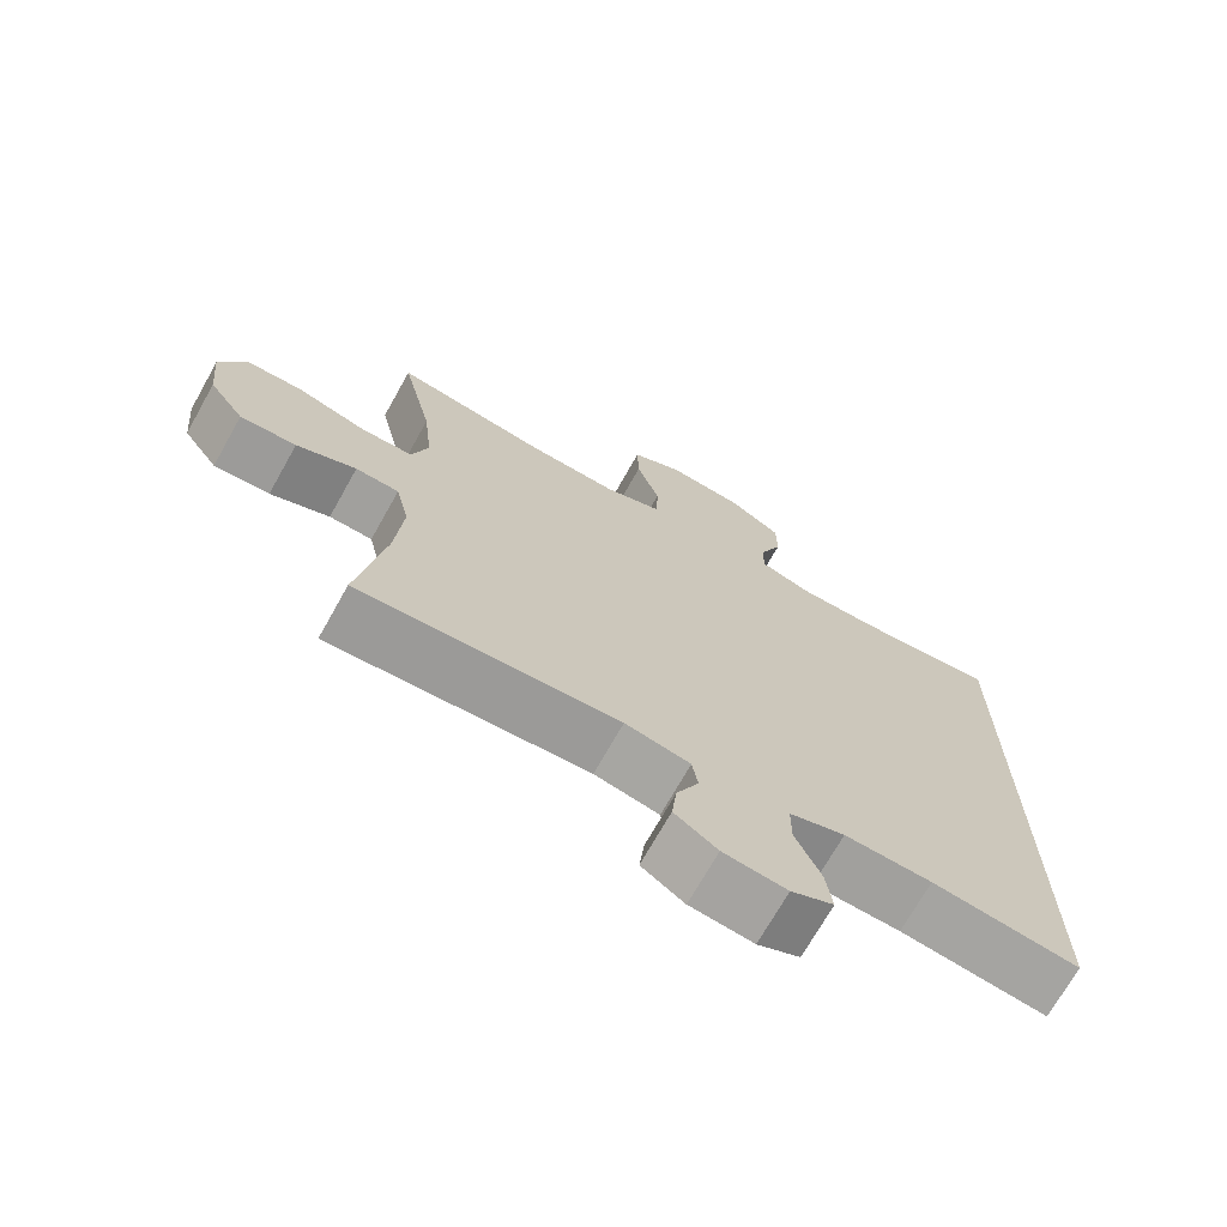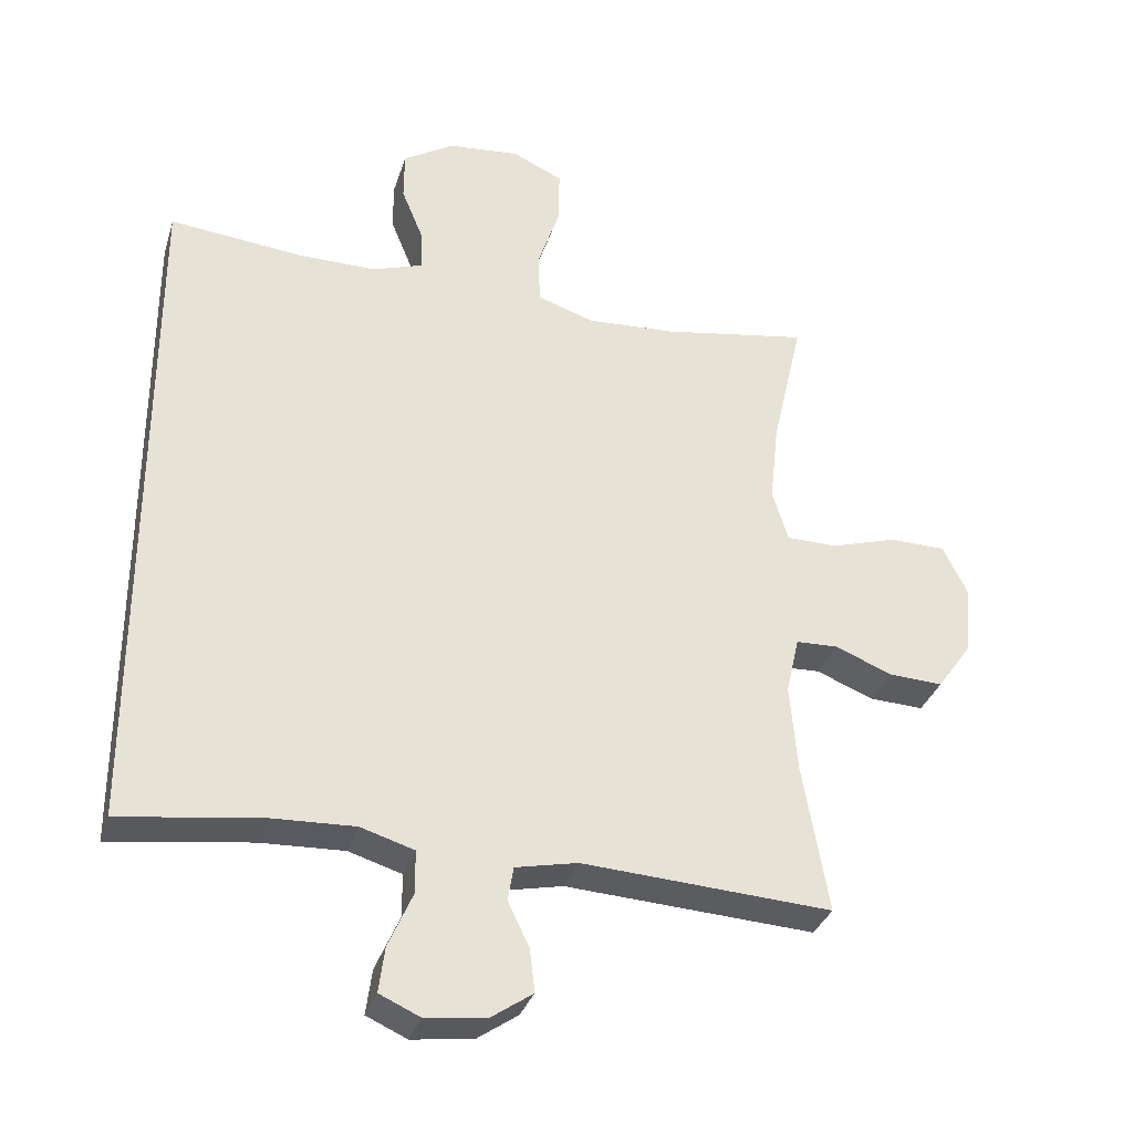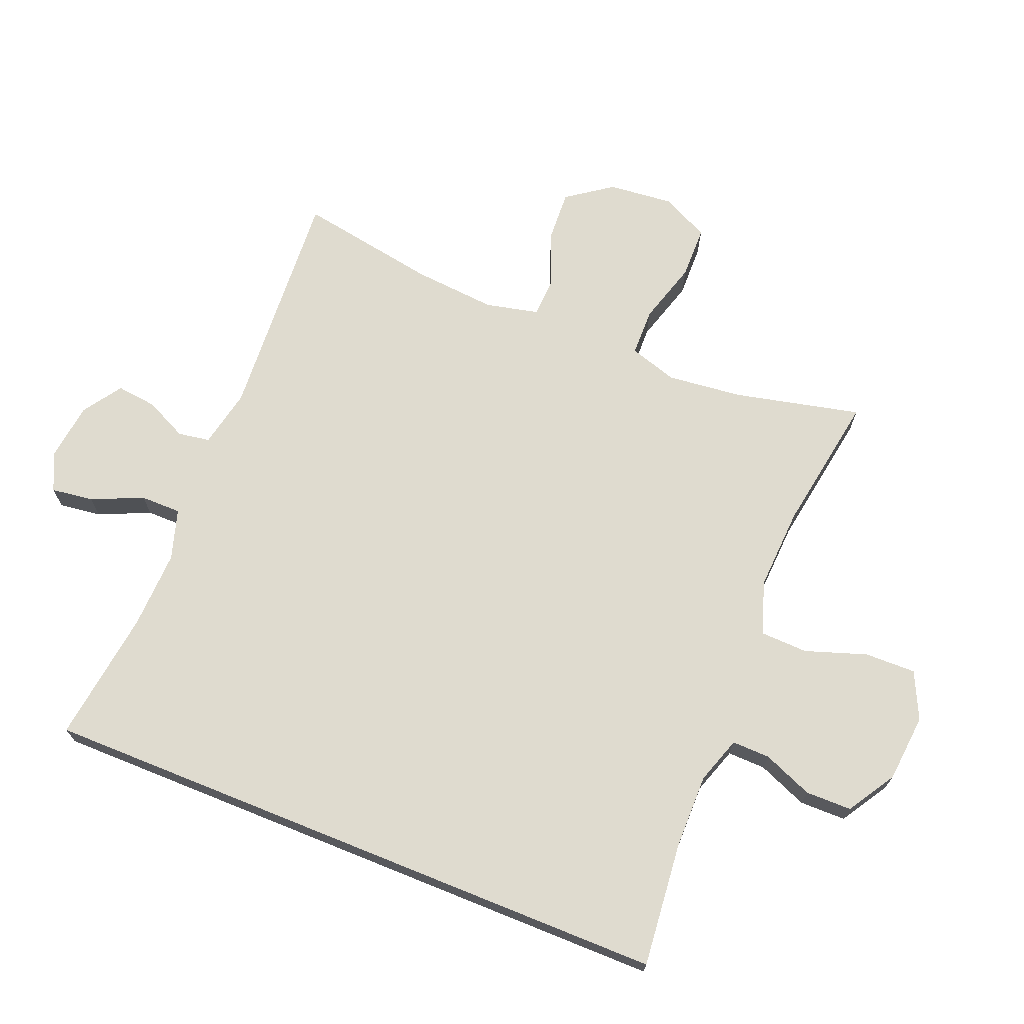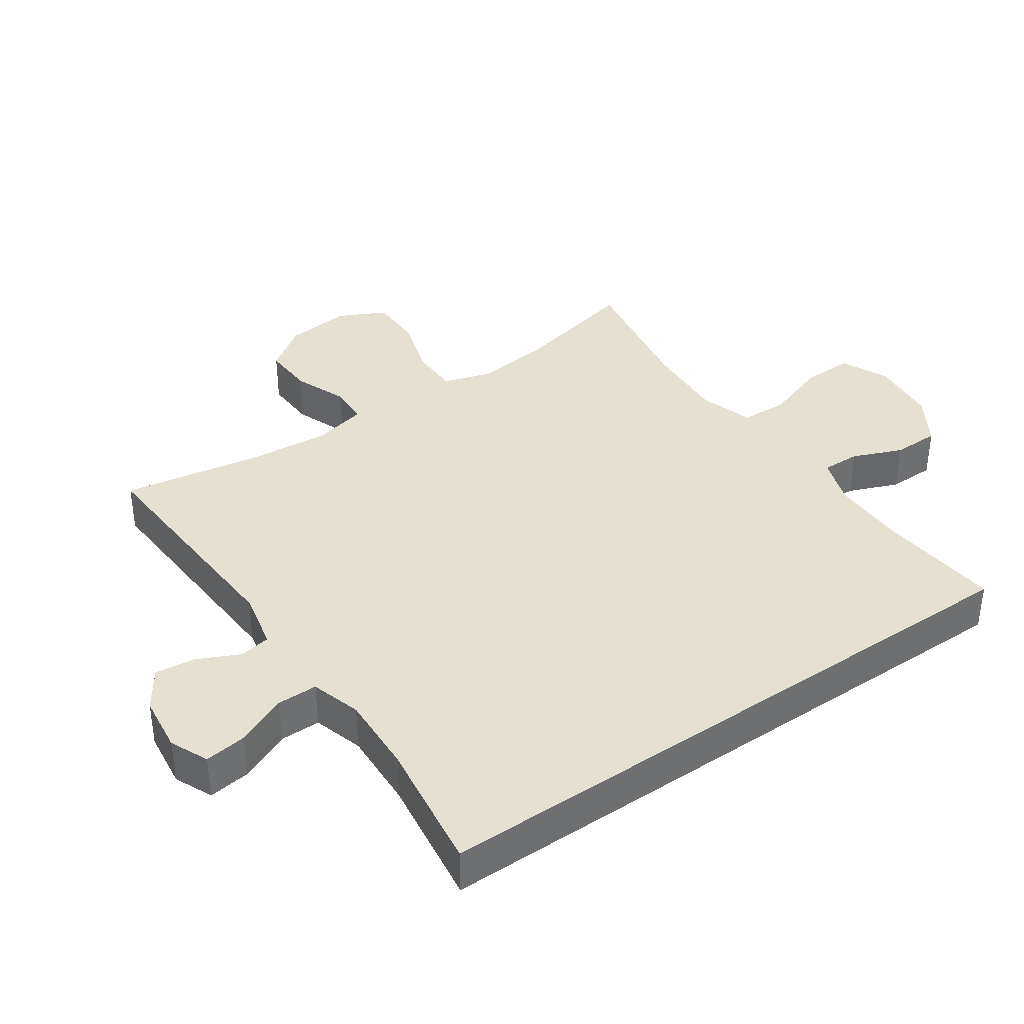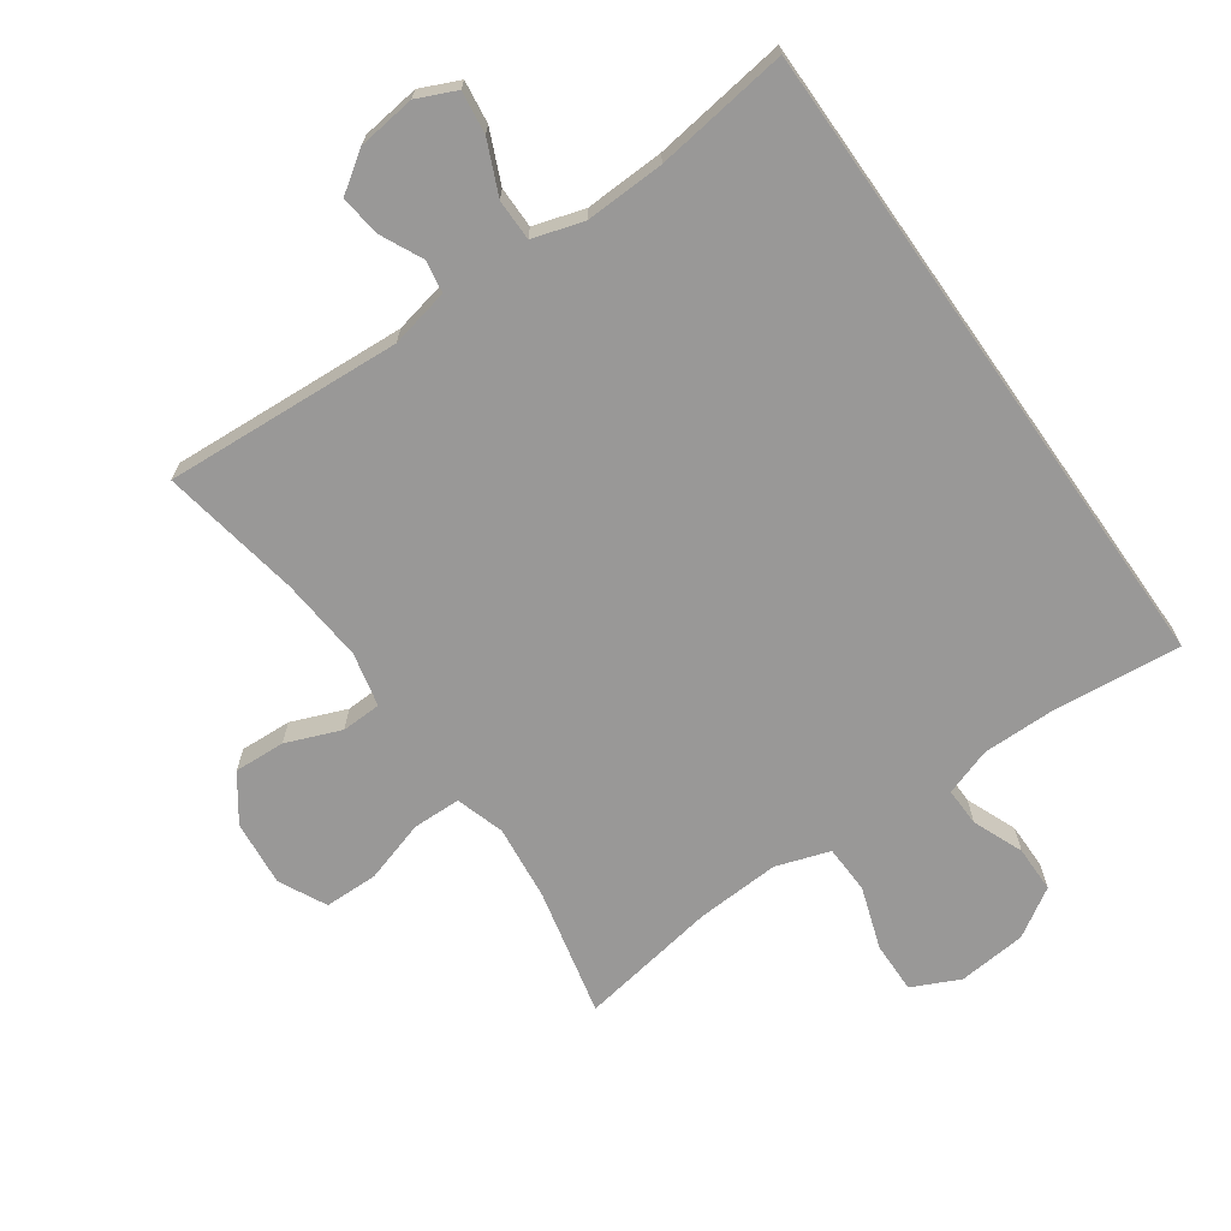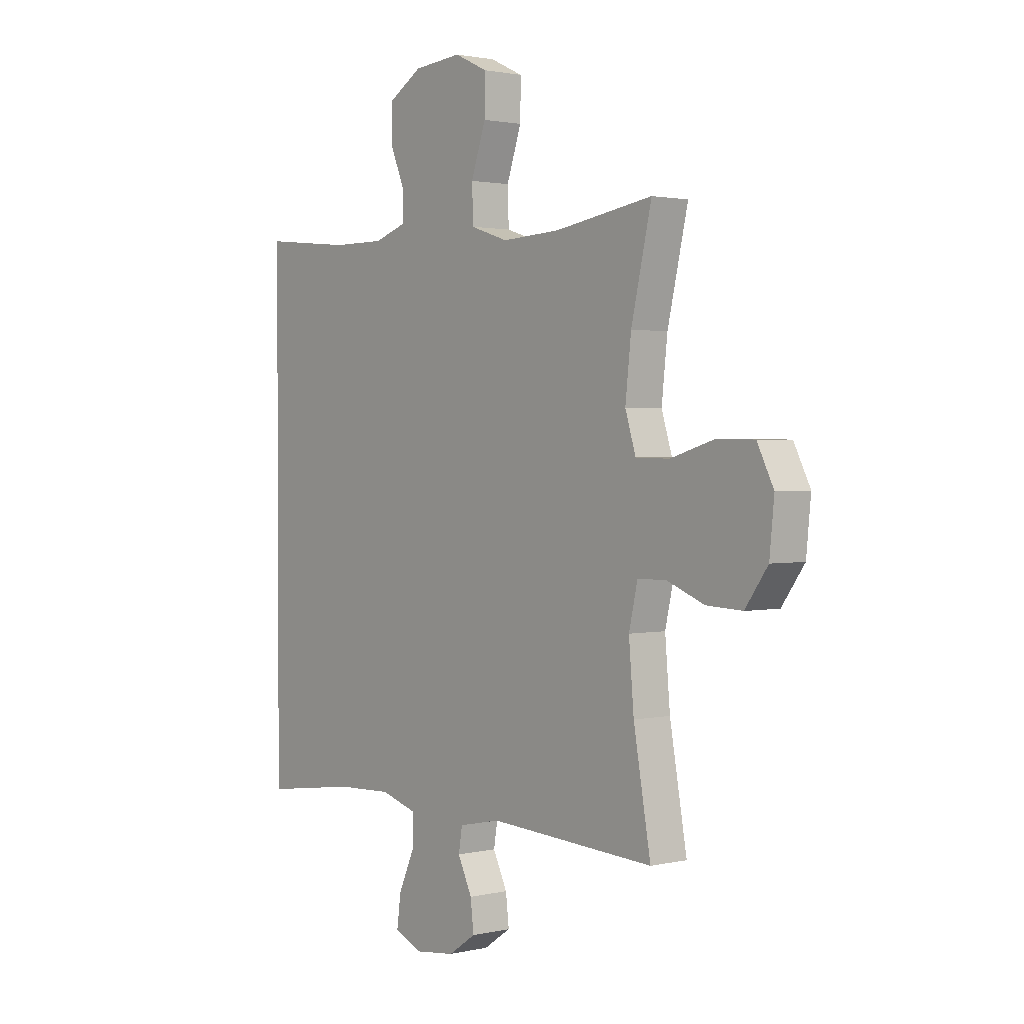
<metadata>
{"format":"obj","ext":"obj","renderer":"f3d","projection":"perspective","resolution":1024,"background":"white","views":[{"elev":-70.9,"azim":150.7,"up":"+Z"},{"elev":-32.8,"azim":-16.4,"up":"+Z"},{"elev":70.3,"azim":-68.0,"up":"+Y"},{"elev":38.4,"azim":-124.6,"up":"+Y"},{"elev":-68.7,"azim":-144.9,"up":"+Y"},{"elev":1.7,"azim":50.6,"up":"+Z"}]}
</metadata>
<code>
o path142
v -0.5243 0.0375 -0.5134
v -0.3174 0.0375 -0.4851
v -0.1944 0.0375 -0.4803
v -0.116 0.0375 -0.5043
v -0.1159 0.0375 -0.5678
v -0.1513 0.0375 -0.648
v -0.16 0.0375 -0.7138
v -0.1002 0.0375 -0.7408
v -0.01057 0.0375 -0.7298
v 0.04989 0.0375 -0.6884
v 0.0427 0.0375 -0.626
v 0.01126 0.0375 -0.5602
v 0.0194 0.0375 -0.5106
v 0.1108 0.0375 -0.4912
v 0.4774 0.0375 -0.5134
v 0.4396 0.0375 -0.2965
v 0.4285 0.0375 -0.1673
v 0.4474 0.0375 -0.08395
v 0.509 0.0375 -0.08172
v 0.5934 0.0375 -0.1153
v 0.6727 0.0375 -0.1192
v 0.7226 0.0375 -0.04929
v 0.7327 0.0375 0.05325
v 0.6963 0.0375 0.126
v 0.6142 0.0375 0.1273
v 0.5171 0.0375 0.09792
v 0.443 0.0375 0.09936
v 0.4197 0.0375 0.1745
v 0.4325 0.0375 0.2917
v 0.4774 0.0375 0.4886
v 0.2616 0.0375 0.4531
v 0.133 0.0375 0.4461
v 0.04996 0.0375 0.4735
v 0.04742 0.0375 0.5484
v 0.07976 0.0375 0.644
v 0.08128 0.0375 0.7238
v 0.007876 0.0375 0.7585
v -0.09813 0.0375 0.7487
v -0.1728 0.0375 0.7023
v -0.1734 0.0375 0.63
v -0.1415 0.0375 0.5524
v -0.1401 0.0375 0.4929
v -0.2131 0.0375 0.4681
v -0.3289 0.0375 0.4688
v -0.5243 0.0375 0.4886
v -0.5243 -0.0375 -0.5134
v -0.3174 -0.0375 -0.4851
v -0.1944 -0.0375 -0.4803
v -0.116 -0.0375 -0.5043
v -0.1159 -0.0375 -0.5678
v -0.1513 -0.0375 -0.648
v -0.16 -0.0375 -0.7138
v -0.1002 -0.0375 -0.7408
v -0.01057 -0.0375 -0.7298
v 0.04989 -0.0375 -0.6884
v 0.0427 -0.0375 -0.626
v 0.01126 -0.0375 -0.5602
v 0.0194 -0.0375 -0.5106
v 0.1108 -0.0375 -0.4912
v 0.4774 -0.0375 -0.5134
v 0.4396 -0.0375 -0.2965
v 0.4285 -0.0375 -0.1673
v 0.4474 -0.0375 -0.08395
v 0.509 -0.0375 -0.08172
v 0.5934 -0.0375 -0.1153
v 0.6727 -0.0375 -0.1192
v 0.7226 -0.0375 -0.04929
v 0.7327 -0.0375 0.05325
v 0.6963 -0.0375 0.126
v 0.6142 -0.0375 0.1273
v 0.5171 -0.0375 0.09792
v 0.443 -0.0375 0.09936
v 0.4197 -0.0375 0.1745
v 0.4325 -0.0375 0.2917
v 0.4774 -0.0375 0.4886
v 0.2616 -0.0375 0.4531
v 0.133 -0.0375 0.4461
v 0.04996 -0.0375 0.4735
v 0.04742 -0.0375 0.5484
v 0.07976 -0.0375 0.644
v 0.08128 -0.0375 0.7238
v 0.007876 -0.0375 0.7585
v -0.09813 -0.0375 0.7487
v -0.1728 -0.0375 0.7023
v -0.1734 -0.0375 0.63
v -0.1415 -0.0375 0.5524
v -0.1401 -0.0375 0.4929
v -0.2131 -0.0375 0.4681
v -0.3289 -0.0375 0.4688
v -0.5243 -0.0375 0.4886
v -0.5243 0.0375 -0.5134
v -0.5243 0.0375 -0.5134
v -0.5243 0.0375 0.4886
v -0.5243 0.0375 0.4886
v -0.3289 0.0375 0.4688
v -0.3174 0.0375 -0.4851
v -0.2131 0.0375 0.4681
v -0.1944 0.0375 -0.4803
v -0.1401 0.0375 0.4929
v -0.1401 0.0375 0.4929
v -0.116 0.0375 -0.5043
v -0.116 0.0375 -0.5043
v -0.1728 0.0375 0.7023
v -0.1734 0.0375 0.63
v -0.1415 0.0375 0.5524
v -0.09813 0.0375 0.7487
v -0.1513 0.0375 -0.648
v -0.16 0.0375 -0.7138
v -0.16 0.0375 -0.7138
v -0.1002 0.0375 -0.7408
v -0.1159 0.0375 -0.5678
v -0.01057 0.0375 -0.7298
v 0.007876 0.0375 0.7585
v 0.04989 0.0375 -0.6884
v 0.04989 0.0375 -0.6884
v 0.08128 0.0375 0.7238
v 0.08128 0.0375 0.7238
v 0.01126 0.0375 -0.5602
v 0.0194 0.0375 -0.5106
v 0.0194 0.0375 -0.5106
v 0.0427 0.0375 -0.626
v 0.04996 0.0375 0.4735
v 0.04996 0.0375 0.4735
v 0.04742 0.0375 0.5484
v 0.1108 0.0375 -0.4912
v 0.07976 0.0375 0.644
v 0.133 0.0375 0.4461
v 0.2616 0.0375 0.4531
v 0.4774 0.0375 0.4886
v 0.4774 0.0375 0.4886
v 0.4197 0.0375 0.1745
v 0.4325 0.0375 0.2917
v 0.443 0.0375 0.09936
v 0.443 0.0375 0.09936
v 0.4285 0.0375 -0.1673
v 0.4474 0.0375 -0.08395
v 0.4474 0.0375 -0.08395
v 0.4396 0.0375 -0.2965
v 0.5171 0.0375 0.09792
v 0.509 0.0375 -0.08172
v 0.4774 0.0375 -0.5134
v 0.4774 0.0375 -0.5134
v 0.5934 0.0375 -0.1153
v 0.6142 0.0375 0.1273
v 0.6727 0.0375 -0.1192
v 0.6963 0.0375 0.126
v 0.6963 0.0375 0.126
v 0.7226 0.0375 -0.04929
v 0.7327 0.0375 0.05325
v -0.5243 -0.0375 -0.5134
v -0.5243 -0.0375 -0.5134
v -0.5243 -0.0375 0.4886
v -0.5243 -0.0375 0.4886
v -0.3289 -0.0375 0.4688
v -0.3174 -0.0375 -0.4851
v -0.2131 -0.0375 0.4681
v -0.1944 -0.0375 -0.4803
v -0.1401 -0.0375 0.4929
v -0.1401 -0.0375 0.4929
v -0.116 -0.0375 -0.5043
v -0.116 -0.0375 -0.5043
v -0.1728 -0.0375 0.7023
v -0.1734 -0.0375 0.63
v -0.1415 -0.0375 0.5524
v -0.09813 -0.0375 0.7487
v -0.1513 -0.0375 -0.648
v -0.16 -0.0375 -0.7138
v -0.16 -0.0375 -0.7138
v -0.1002 -0.0375 -0.7408
v -0.1159 -0.0375 -0.5678
v -0.01057 -0.0375 -0.7298
v 0.007876 -0.0375 0.7585
v 0.04989 -0.0375 -0.6884
v 0.04989 -0.0375 -0.6884
v 0.08128 -0.0375 0.7238
v 0.08128 -0.0375 0.7238
v 0.01126 -0.0375 -0.5602
v 0.0194 -0.0375 -0.5106
v 0.0194 -0.0375 -0.5106
v 0.0427 -0.0375 -0.626
v 0.04996 -0.0375 0.4735
v 0.04996 -0.0375 0.4735
v 0.04742 -0.0375 0.5484
v 0.1108 -0.0375 -0.4912
v 0.07976 -0.0375 0.644
v 0.133 -0.0375 0.4461
v 0.2616 -0.0375 0.4531
v 0.4774 -0.0375 0.4886
v 0.4774 -0.0375 0.4886
v 0.4197 -0.0375 0.1745
v 0.4325 -0.0375 0.2917
v 0.443 -0.0375 0.09936
v 0.443 -0.0375 0.09936
v 0.4285 -0.0375 -0.1673
v 0.4474 -0.0375 -0.08395
v 0.4474 -0.0375 -0.08395
v 0.4396 -0.0375 -0.2965
v 0.5171 -0.0375 0.09792
v 0.509 -0.0375 -0.08172
v 0.4774 -0.0375 -0.5134
v 0.4774 -0.0375 -0.5134
v 0.5934 -0.0375 -0.1153
v 0.6142 -0.0375 0.1273
v 0.6727 -0.0375 -0.1192
v 0.6963 -0.0375 0.126
v 0.6963 -0.0375 0.126
v 0.7226 -0.0375 -0.04929
v 0.7327 -0.0375 0.05325
f 205 203 208
f 195 186 157
f 202 203 198
f 157 156 154
f 177 170 180
f 202 198 199
f 177 160 170
f 163 165 162
f 197 194 184
f 184 157 178
f 204 207 202
f 198 192 199
f 155 152 150
f 157 181 156
f 178 160 177
f 165 164 185
f 180 170 171
f 155 154 152
f 187 190 191
f 197 184 200
f 207 203 202
f 190 186 192
f 170 166 171
f 208 203 207
f 181 183 158
f 157 154 155
f 164 165 163
f 185 164 183
f 187 191 188
f 192 186 195
f 157 186 181
f 172 165 185
f 175 172 185
f 195 157 194
f 199 192 195
f 178 157 160
f 158 183 164
f 194 157 184
f 186 190 187
f 171 166 169
f 180 171 173
f 169 166 167
f 156 181 158
f 94 92 151 153
f 44 45 90 89
f 1 2 47 46
f 43 44 89 88
f 2 3 48 47
f 100 43 88 159
f 3 102 161 48
f 39 40 85 84
f 40 41 86 85
f 38 39 84 83
f 6 109 168 51
f 7 8 53 52
f 5 6 51 50
f 41 42 87 86
f 4 5 50 49
f 8 9 54 53
f 37 38 83 82
f 9 115 174 54
f 117 37 82 176
f 12 120 179 57
f 11 12 57 56
f 10 11 56 55
f 123 34 79 182
f 13 14 59 58
f 35 36 81 80
f 34 35 80 79
f 32 33 78 77
f 31 32 77 76
f 130 31 76 189
f 28 29 74 73
f 134 28 73 193
f 17 137 196 62
f 16 17 62 61
f 26 27 72 71
f 18 19 64 63
f 142 16 61 201
f 14 15 60 59
f 29 30 75 74
f 19 20 65 64
f 25 26 71 70
f 20 21 66 65
f 147 25 70 206
f 21 22 67 66
f 23 24 69 68
f 22 23 68 67
f 146 149 144
f 136 98 127
f 143 139 144
f 98 95 97
f 118 121 111
f 143 140 139
f 118 111 101
f 104 103 106
f 138 125 135
f 125 119 98
f 145 143 148
f 139 140 133
f 96 91 93
f 98 97 122
f 119 118 101
f 106 126 105
f 121 112 111
f 96 93 95
f 128 132 131
f 138 141 125
f 148 143 144
f 131 133 127
f 111 112 107
f 149 148 144
f 122 99 124
f 98 96 95
f 105 104 106
f 126 124 105
f 128 129 132
f 133 136 127
f 98 122 127
f 113 126 106
f 116 126 113
f 136 135 98
f 140 136 133
f 119 101 98
f 99 105 124
f 135 125 98
f 127 128 131
f 112 110 107
f 121 114 112
f 110 108 107
f 97 99 122

</code>
